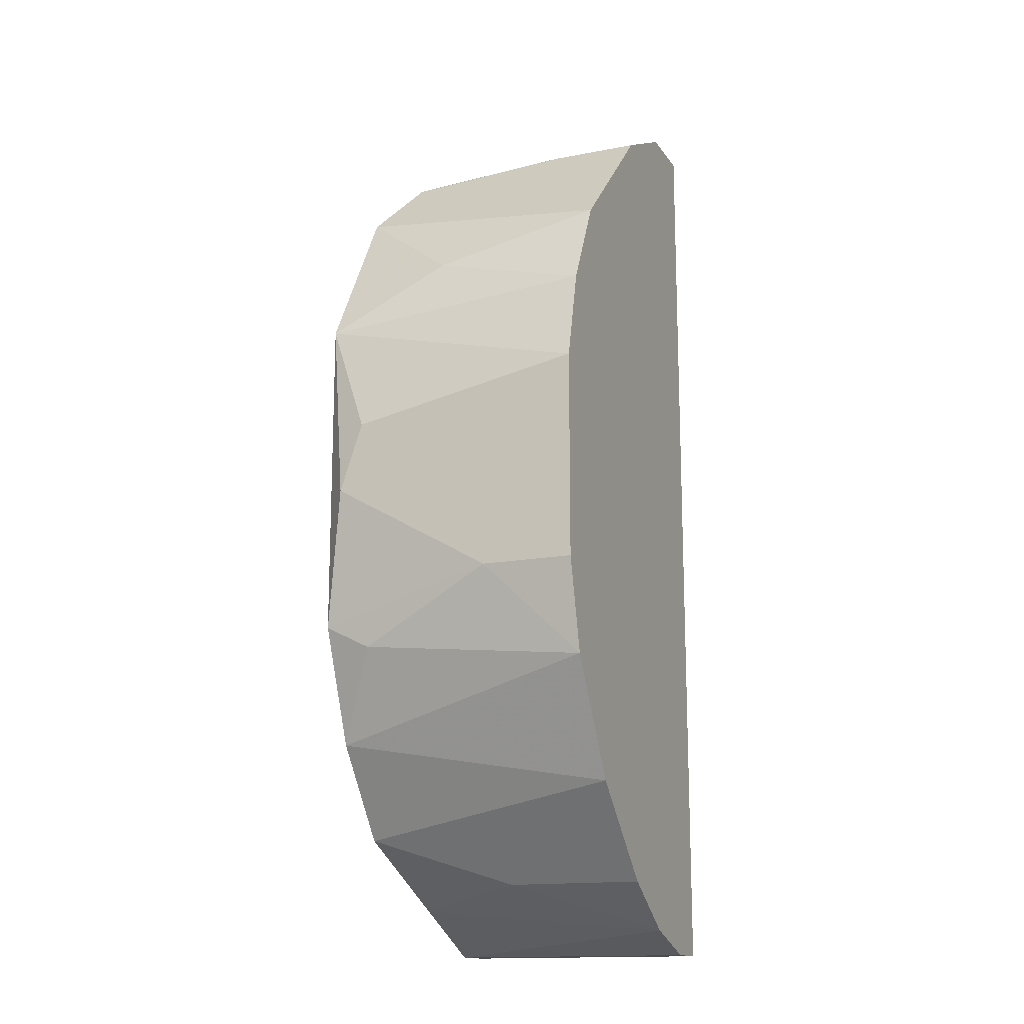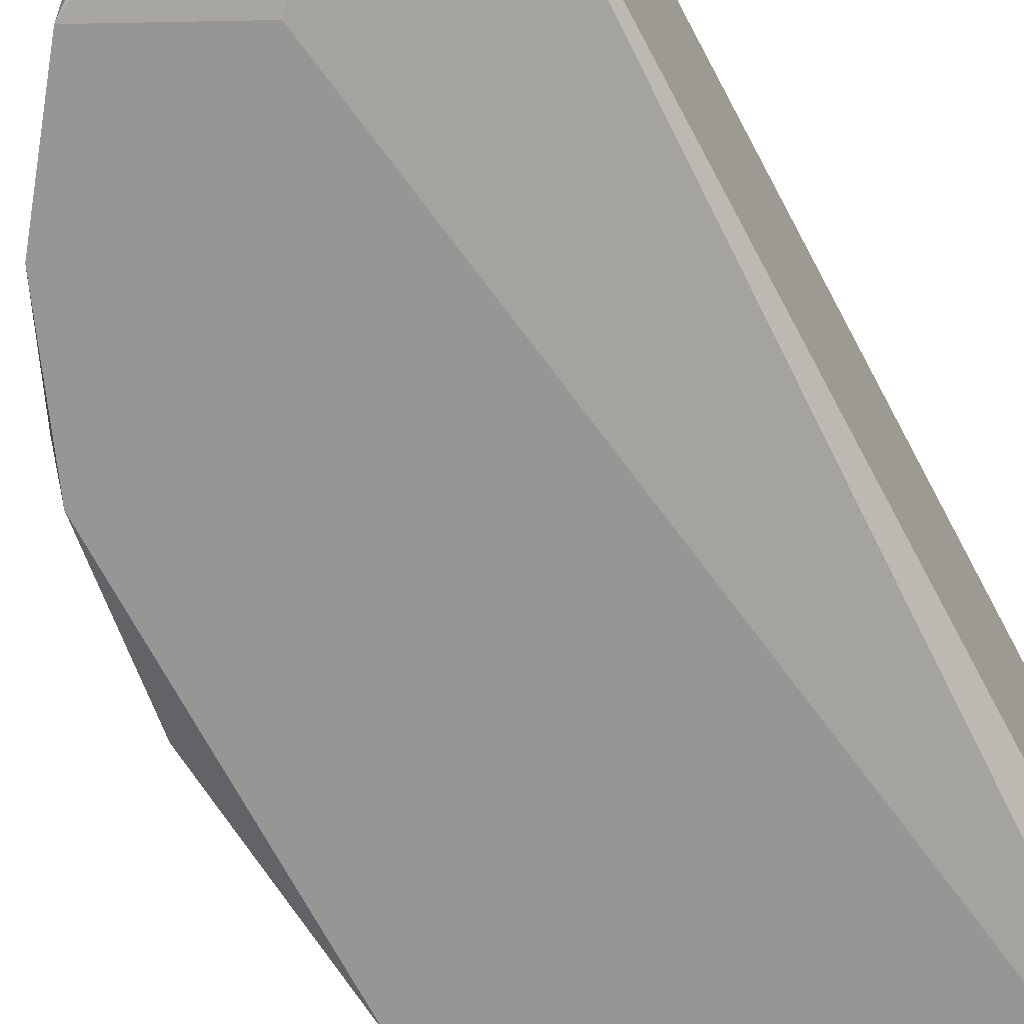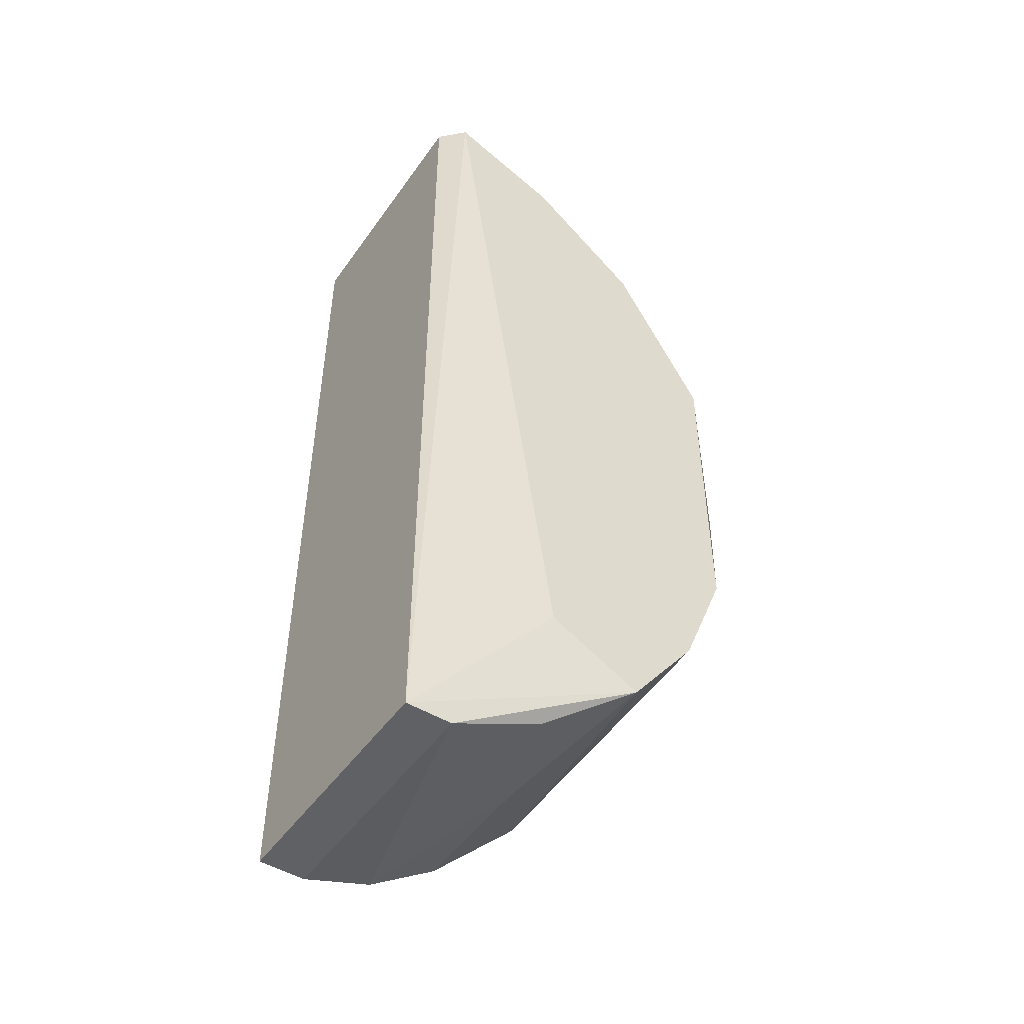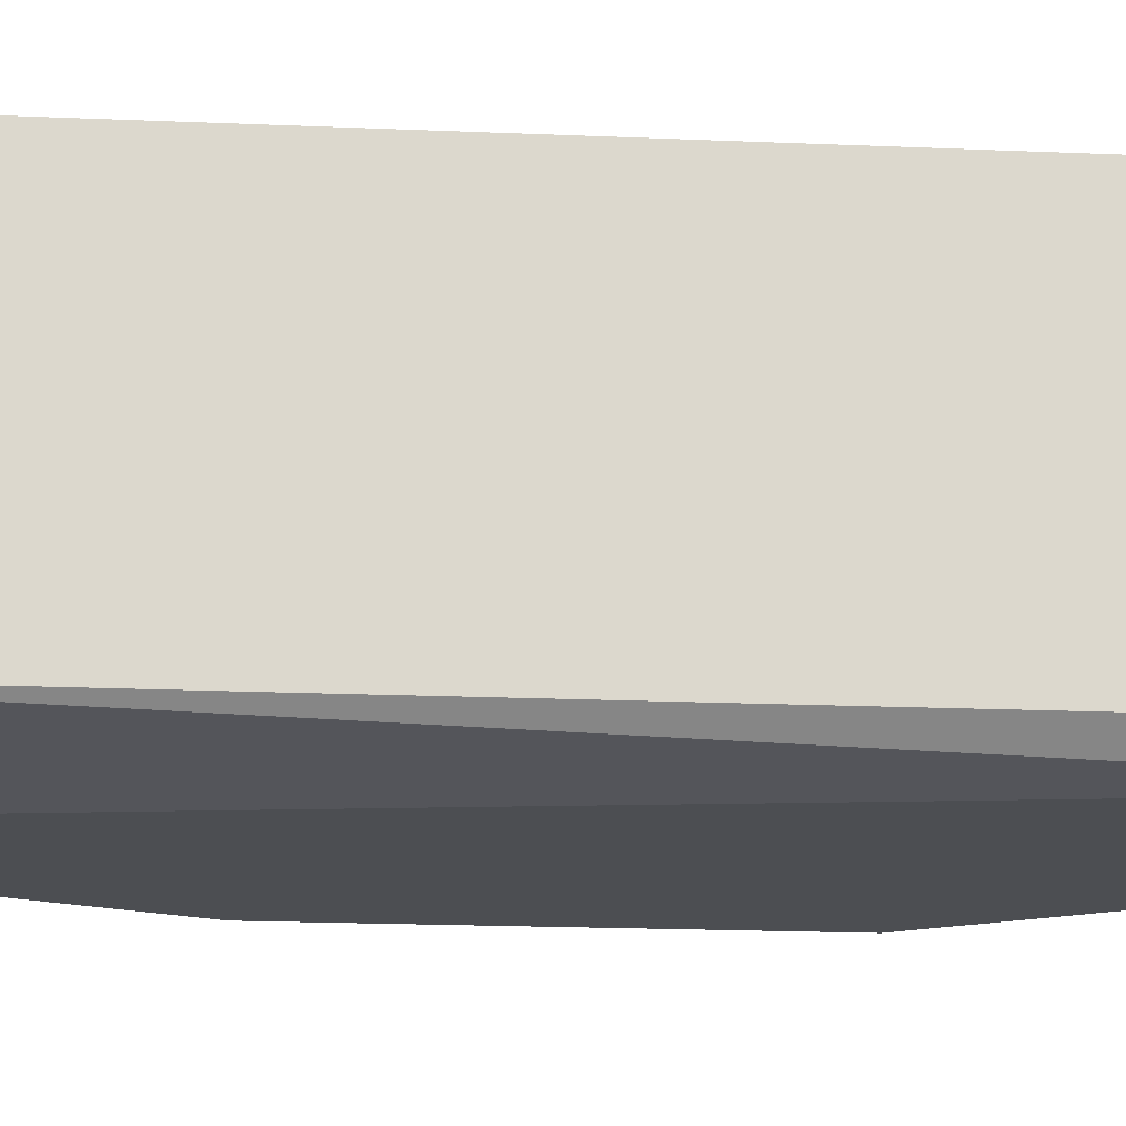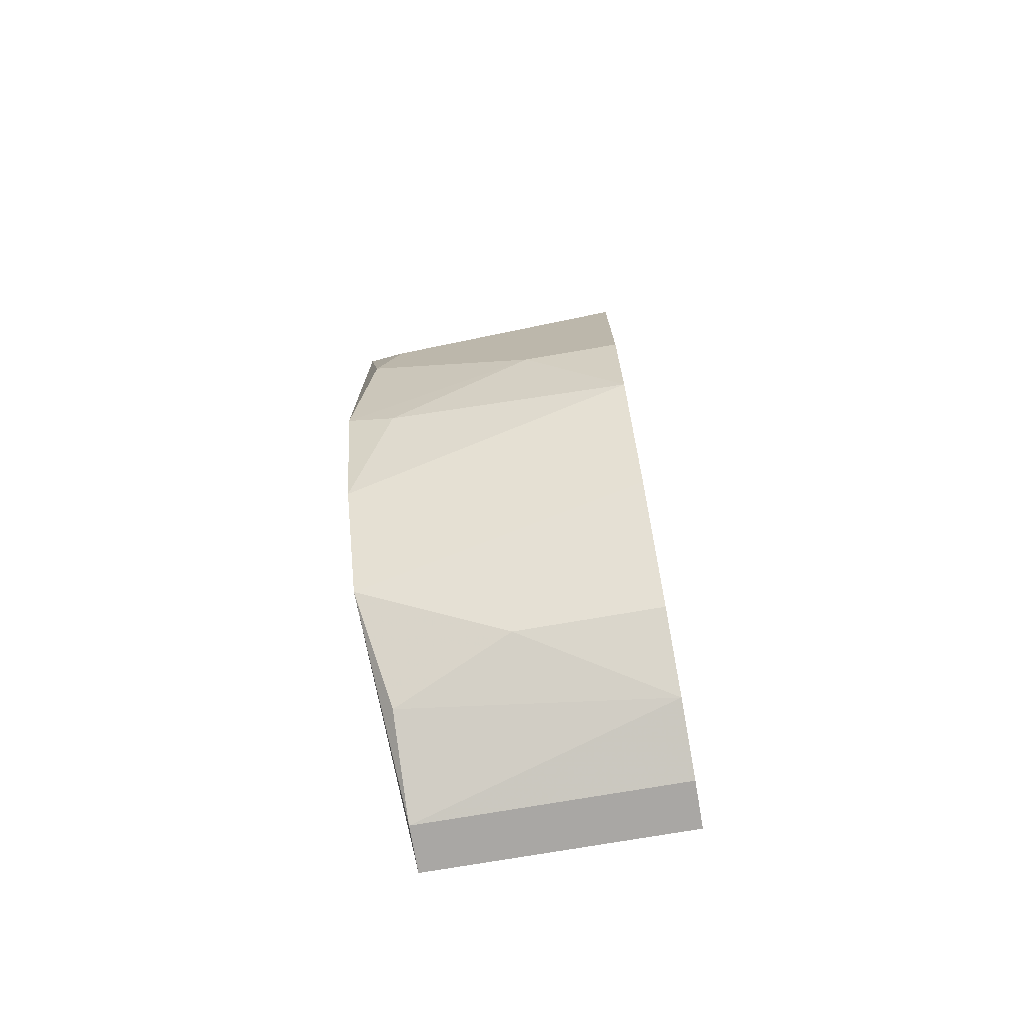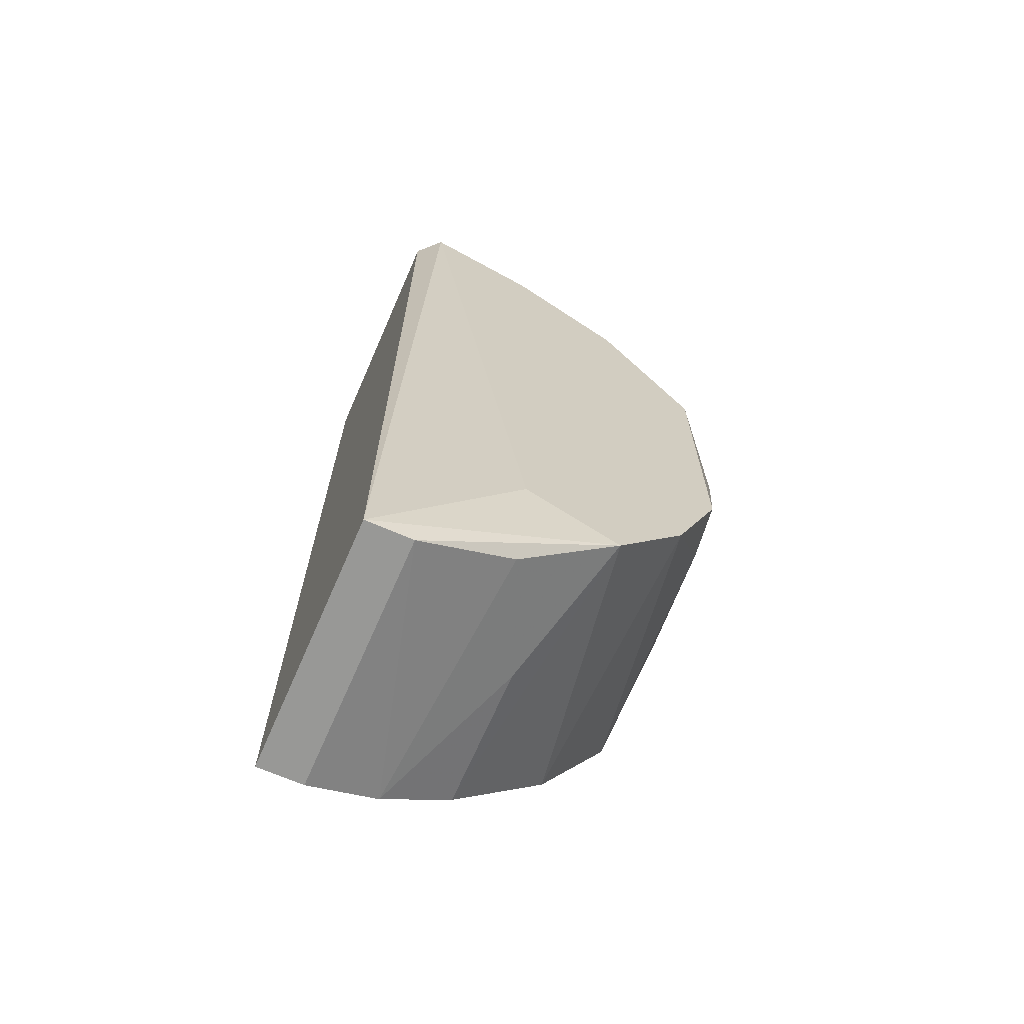
<metadata>
{"format":"obj","ext":"obj","renderer":"f3d","projection":"perspective","resolution":1024,"background":"white","views":[{"elev":-15.1,"azim":112.6,"up":"+Z"},{"elev":-67.7,"azim":-152.3,"up":"+Y"},{"elev":-49.1,"azim":-33.8,"up":"+Z"},{"elev":-16.8,"azim":-95.2,"up":"+Y"},{"elev":-74.7,"azim":99.7,"up":"+Z"},{"elev":-68.5,"azim":-23.6,"up":"+Z"}]}
</metadata>
<code>
v 0.03266 -0.009052 0.008349
v 0.02237 -0.003909 0.0157
v 0.02237 -0.003909 -0.01443
v 0.02237 -0.01199 0.0157
v 0.02237 -0.01199 -0.01443
v 0.03045 -0.01273 0.01129
v 0.02825 -0.003909 -0.01222
v 0.02825 -0.008317 -0.01222
v 0.02825 -0.01199 0.01349
v 0.02311 -0.01273 0.0157
v 0.02605 -0.003909 -0.01369
v 0.03119 -0.003909 -0.009283
v 0.03413 -0.003909 0.00394
v 0.03413 -0.003909 -0.002668
v 0.03413 -0.01126 0.002469
v 0.03413 -0.01199 0.000272
v 0.03413 -0.006849 -0.002668
v 0.02678 -0.01273 0.01423
v 0.02678 -0.01273 -0.009283
v 0.02678 -0.01199 -0.01296
v 0.03339 -0.003909 -0.005606
v 0.03339 -0.003909 0.006878
v 0.03339 -0.01126 -0.004871
v 0.03339 -0.01273 0.006143
v 0.03339 -0.01273 -0.004137
v 0.02458 -0.003909 0.0157
v 0.02458 -0.009052 0.0157
v 0.02752 -0.003909 0.01423
v 0.02752 -0.006849 0.01423
v 0.02384 -0.003909 -0.01443
v 0.02384 -0.01199 -0.01443
v 0.03192 -0.003909 0.009818
v 0.03192 -0.01273 -0.007814
v 0.02972 -0.01273 -0.01076
f 27 18 9
f 22 13 3
f 22 3 2
f 2 3 5
f 13 22 24
f 10 33 24
f 3 13 12
f 33 10 34
f 12 33 34
f 10 24 6
f 10 2 4
f 2 5 4
f 5 10 4
f 3 12 11
f 17 13 16
f 22 2 32
f 12 13 21
f 33 12 21
f 2 10 26
f 32 2 26
f 5 3 31
f 34 5 31
f 10 5 19
f 34 10 19
f 5 34 19
f 24 33 25
f 16 24 25
f 17 16 25
f 10 6 18
f 29 32 28
f 26 29 28
f 32 26 28
f 24 22 1
f 6 24 1
f 22 32 1
f 32 6 1
f 26 10 27
f 29 26 27
f 10 18 27
f 13 17 14
f 21 13 14
f 17 21 14
f 34 31 20
f 31 11 20
f 8 34 20
f 11 8 20
f 13 24 15
f 16 13 15
f 24 16 15
f 12 34 7
f 11 12 7
f 34 8 7
f 8 11 7
f 33 21 23
f 21 17 23
f 25 33 23
f 17 25 23
f 3 11 30
f 31 3 30
f 11 31 30
f 32 29 9
f 6 32 9
f 18 6 9
f 29 27 9

</code>
